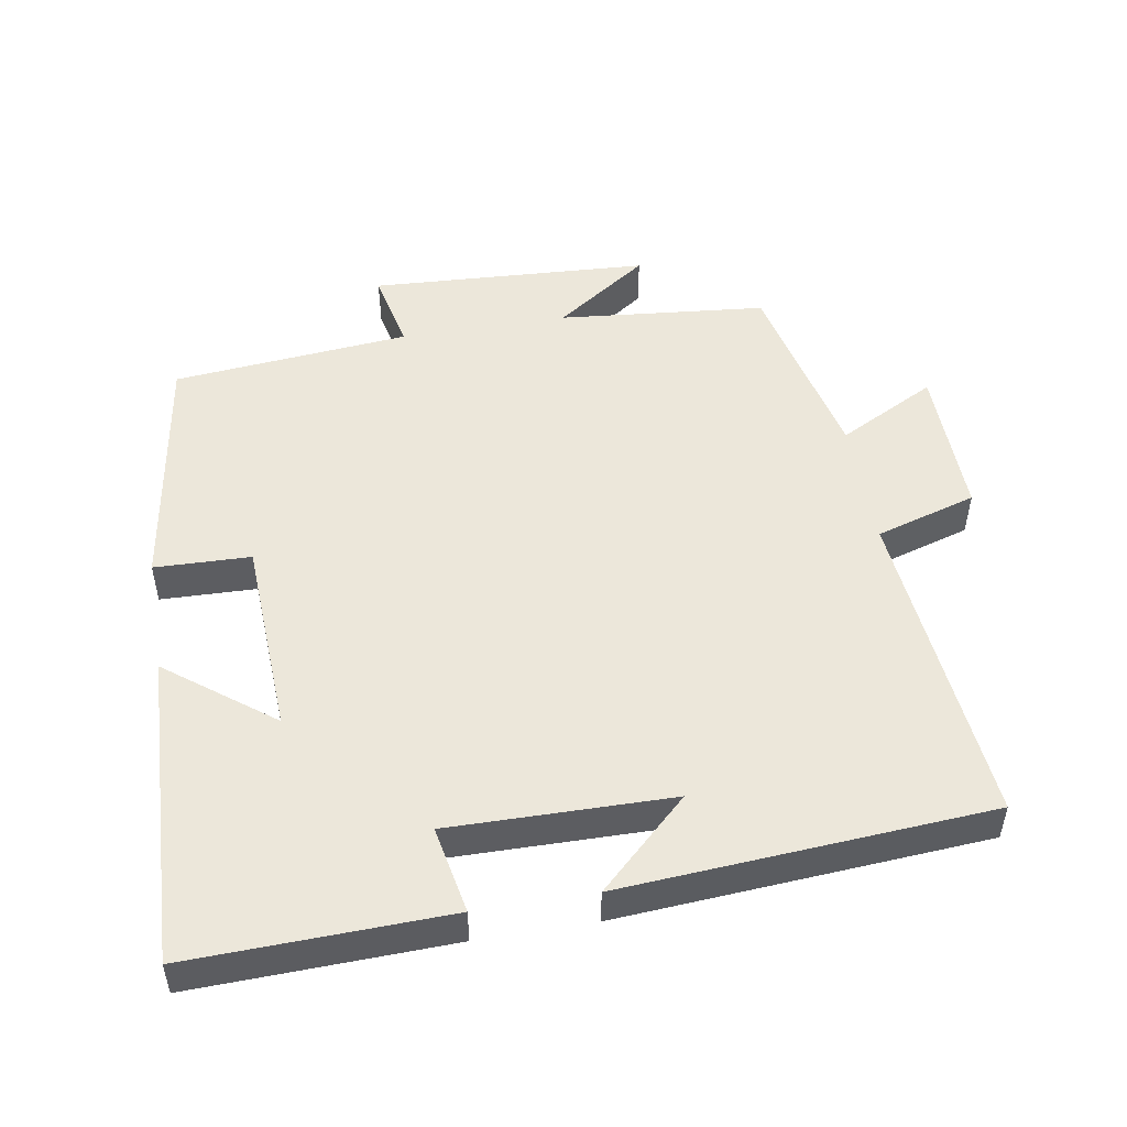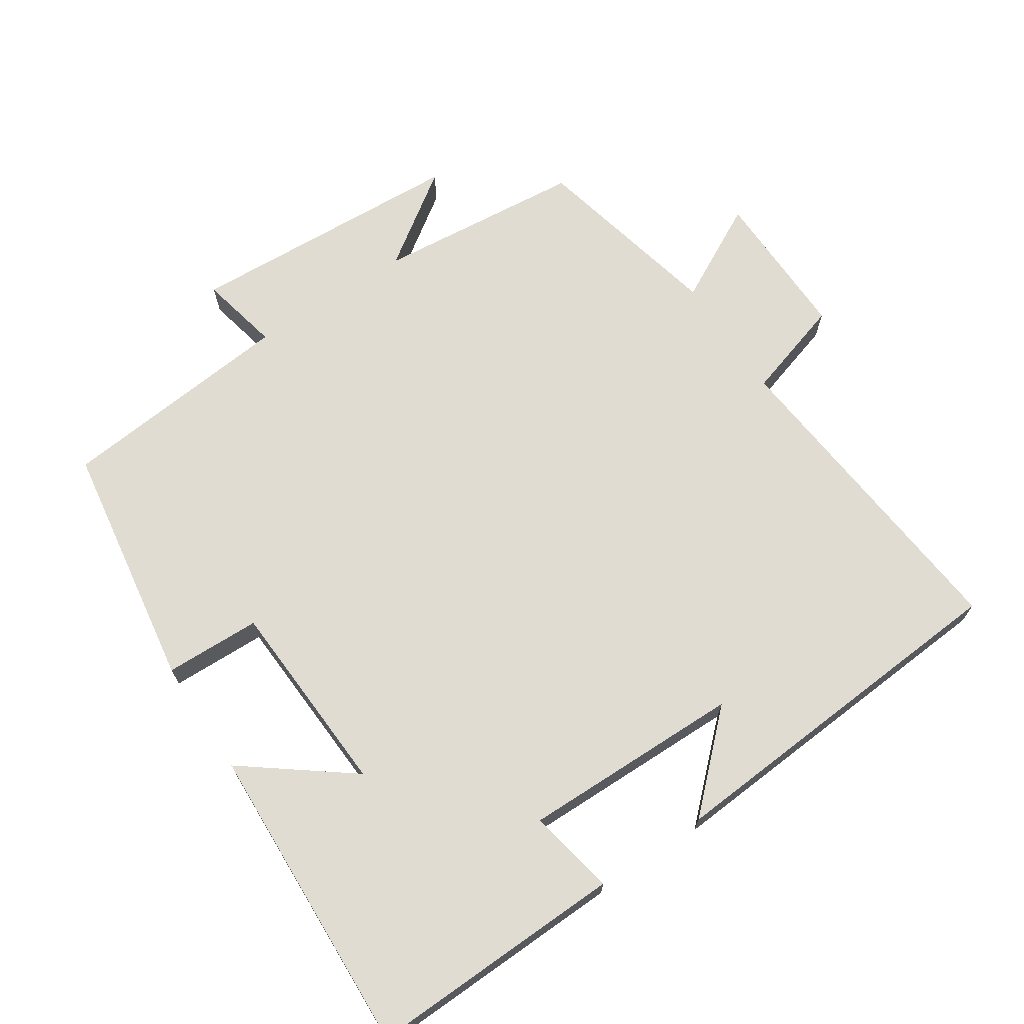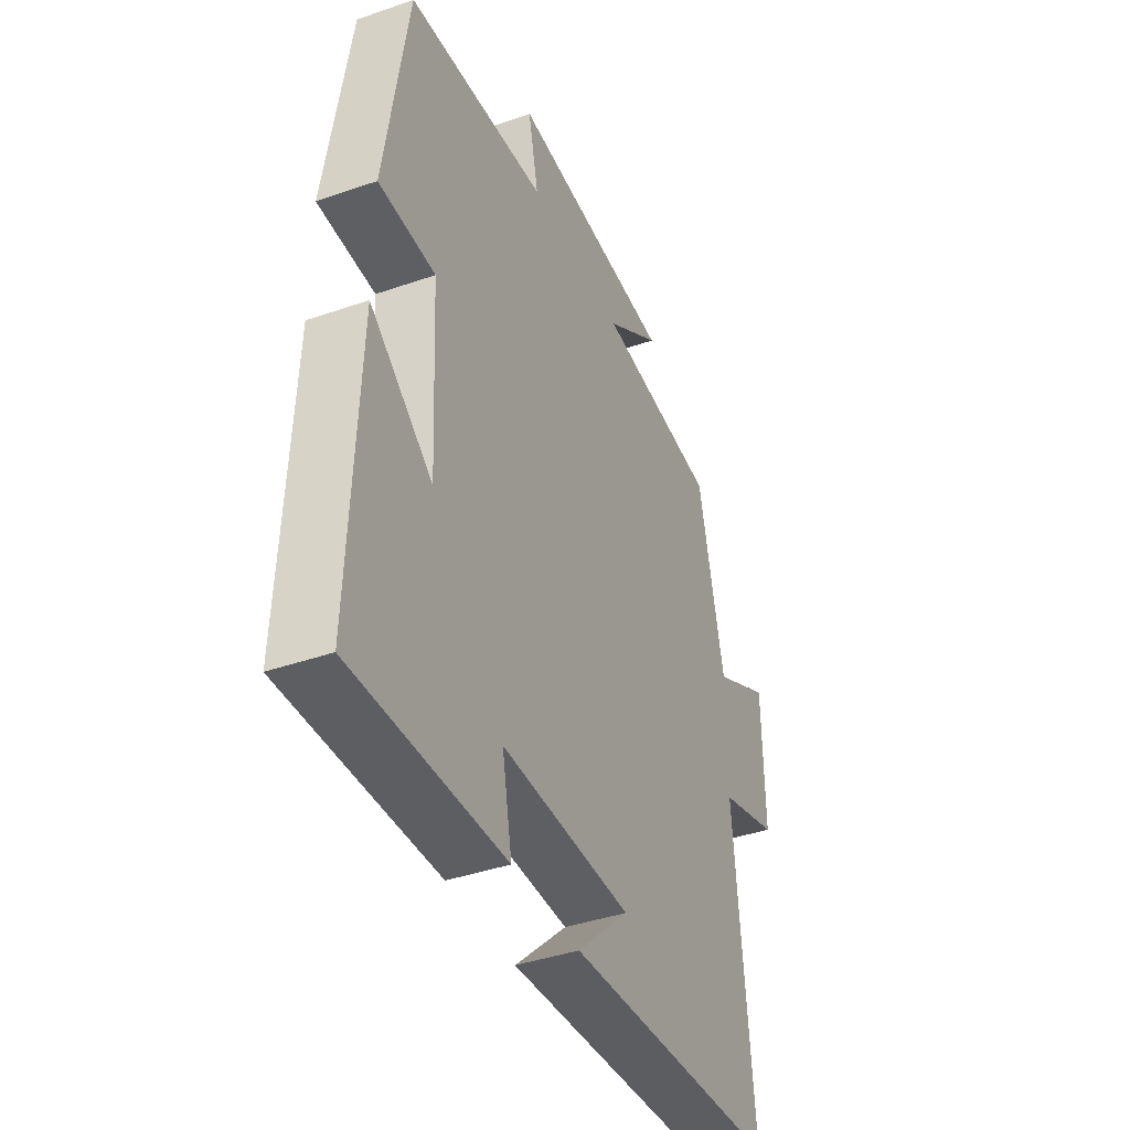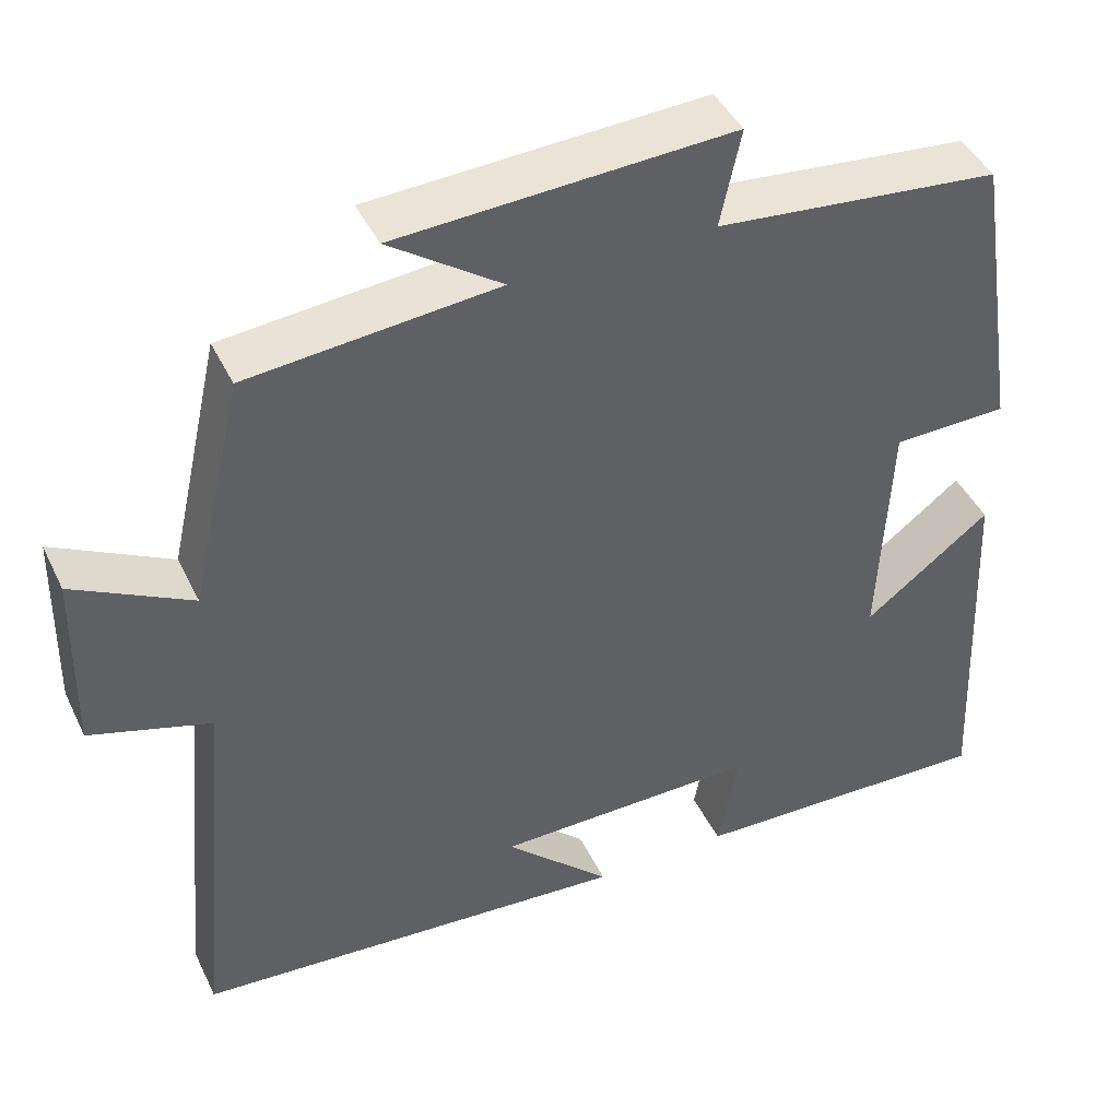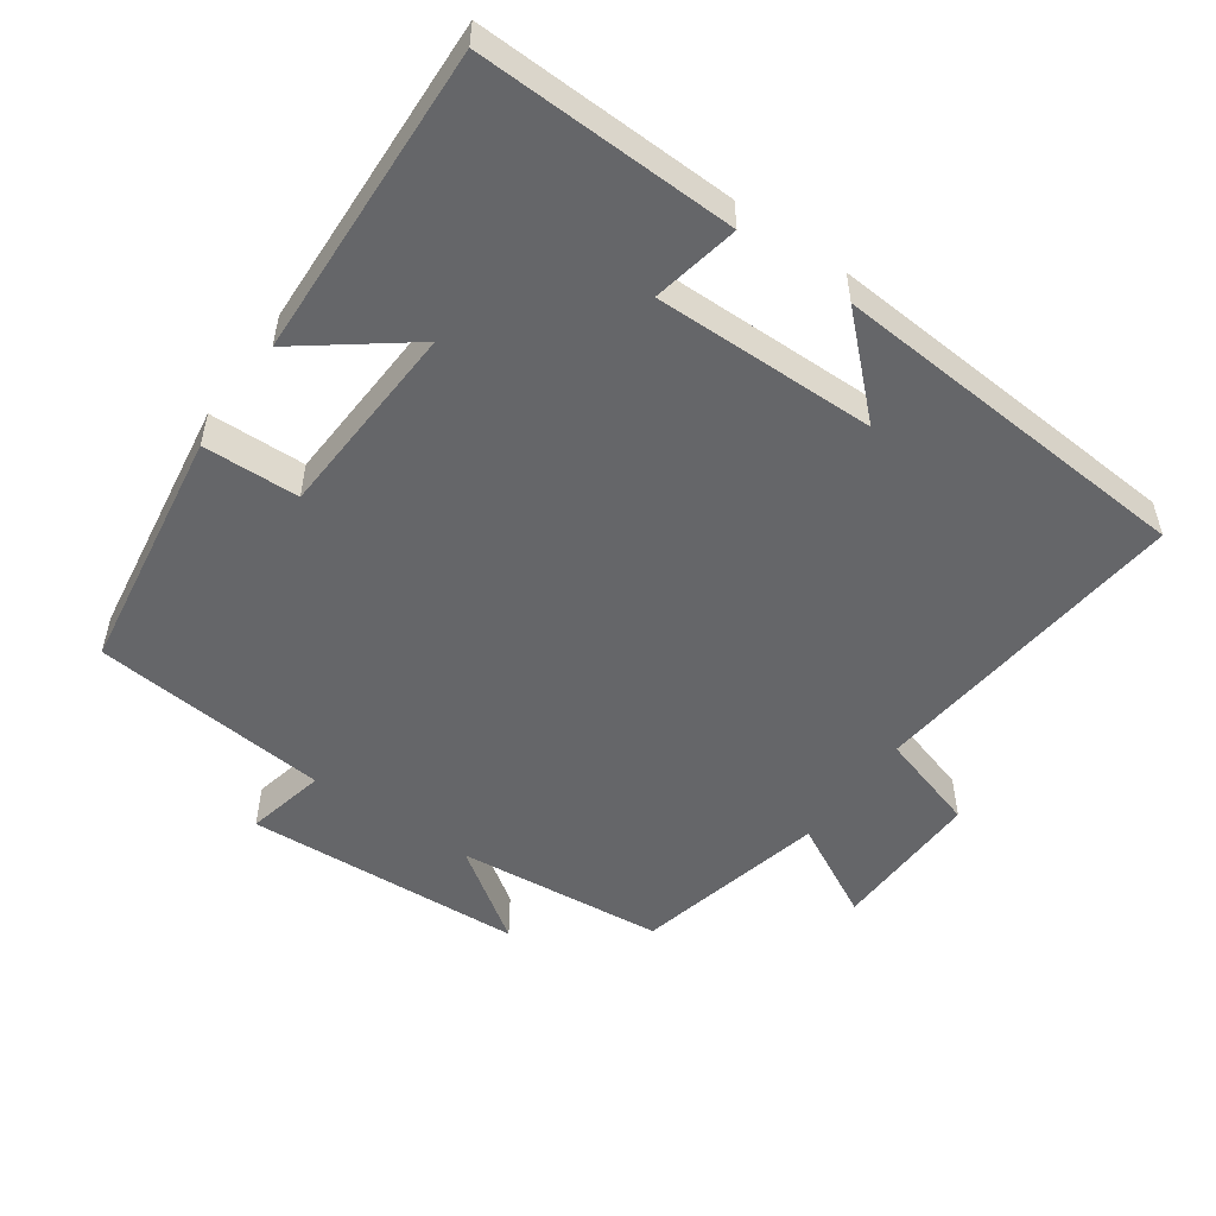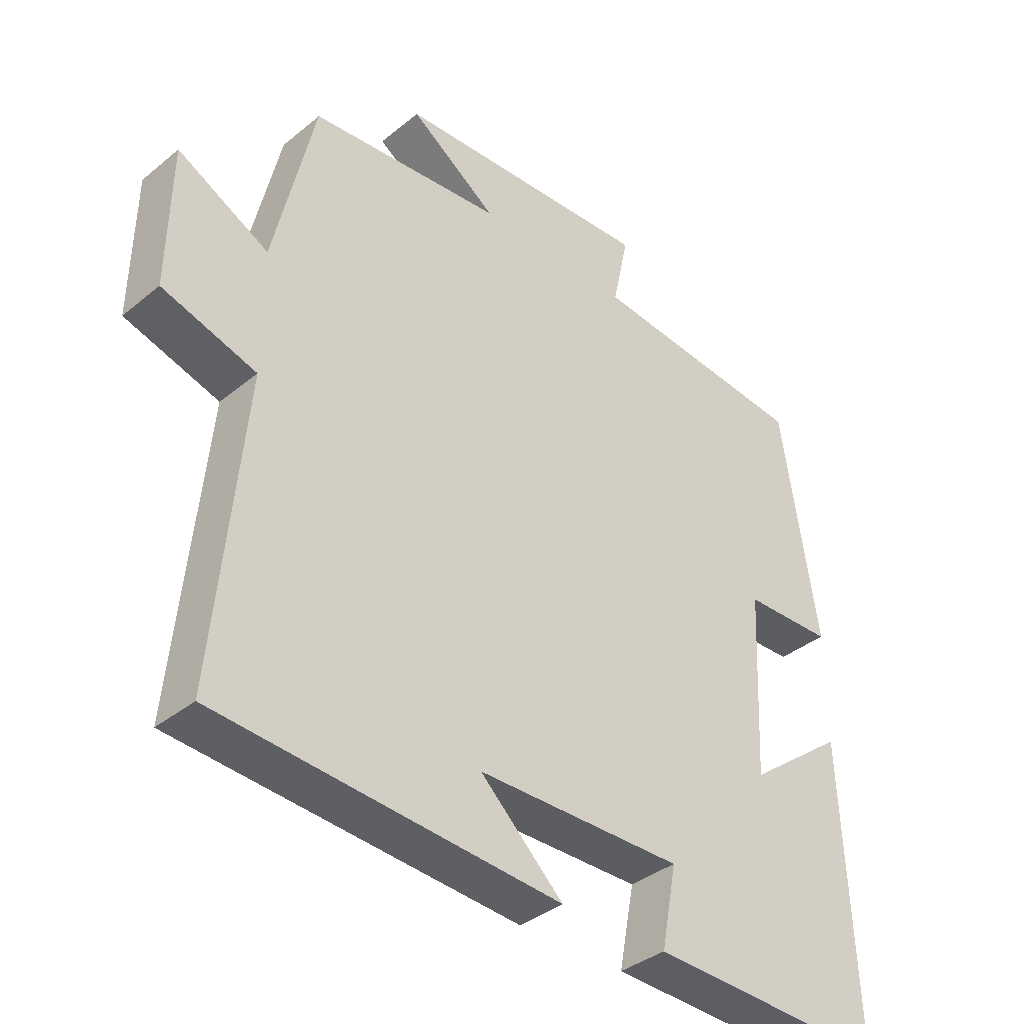
<metadata>
{"format":"obj","ext":"obj","renderer":"f3d","projection":"perspective","resolution":1024,"background":"white","views":[{"elev":50.3,"azim":170.4,"up":"+Y"},{"elev":69.1,"azim":146.4,"up":"+Y"},{"elev":-40.3,"azim":113.2,"up":"+Z"},{"elev":43.4,"azim":-24.4,"up":"+Z"},{"elev":-51.8,"azim":144.7,"up":"+Y"},{"elev":-37.3,"azim":-43.7,"up":"+Z"}]}
</metadata>
<code>
v -0.437 0.07 0.471
v -0.138 0.07 0.5
v -0.273 0.07 0.594
v 0.129 0.07 0.616
v 0.104 0.07 0.5
v 0.445 0.07 0.467
v 0.5 0.07 0.111
v 0.362 0.07 0.107
v 0.348 0.07 -0.177
v 0.5 0.07 -0.061
v 0.519 0.07 -0.511
v 0.149 0.07 -0.5
v 0.173 0.07 -0.375
v -0.145 0.07 -0.379
v -0.017 0.07 -0.5
v -0.544 0.07 -0.463
v -0.5 0.07 0.003
v -0.645 0.07 0.047
v -0.641 0.07 0.267
v -0.5 0.07 0.193
v -0.437 0 0.471
v -0.138 0 0.5
v -0.273 0 0.594
v 0.129 0 0.616
v 0.104 0 0.5
v 0.445 0 0.467
v 0.5 0 0.111
v 0.362 0 0.107
v 0.348 0 -0.177
v 0.5 0 -0.061
v 0.519 0 -0.511
v 0.149 0 -0.5
v 0.173 0 -0.375
v -0.145 0 -0.379
v -0.017 0 -0.5
v -0.544 0 -0.463
v -0.5 0 0.003
v -0.645 0 0.047
v -0.641 0 0.267
v -0.5 0 0.193
f 17 18 19 20
f 17 20 1 2
f 16 17 2
f 14 15 16
f 14 16 2
f 13 14 2
f 11 12 13
f 10 11 13
f 9 10 13
f 8 9 13 2
f 7 8 2
f 6 7 2
f 5 6 2
f 2 3 4 5
f 40 39 38 37
f 22 21 40 37
f 22 37 36
f 36 35 34
f 22 36 34
f 22 34 33
f 33 32 31
f 33 31 30
f 33 30 29
f 22 33 29 28
f 22 28 27
f 22 27 26
f 22 26 25
f 25 24 23 22
f 1 21 22 2
f 2 22 23 3
f 3 23 24 4
f 4 24 25 5
f 5 25 26 6
f 6 26 27 7
f 7 27 28 8
f 8 28 29 9
f 9 29 30 10
f 10 30 31 11
f 11 31 32 12
f 12 32 33 13
f 13 33 34 14
f 14 34 35 15
f 15 35 36 16
f 16 36 37 17
f 17 37 38 18
f 18 38 39 19
f 19 39 40 20
f 20 40 21 1

</code>
